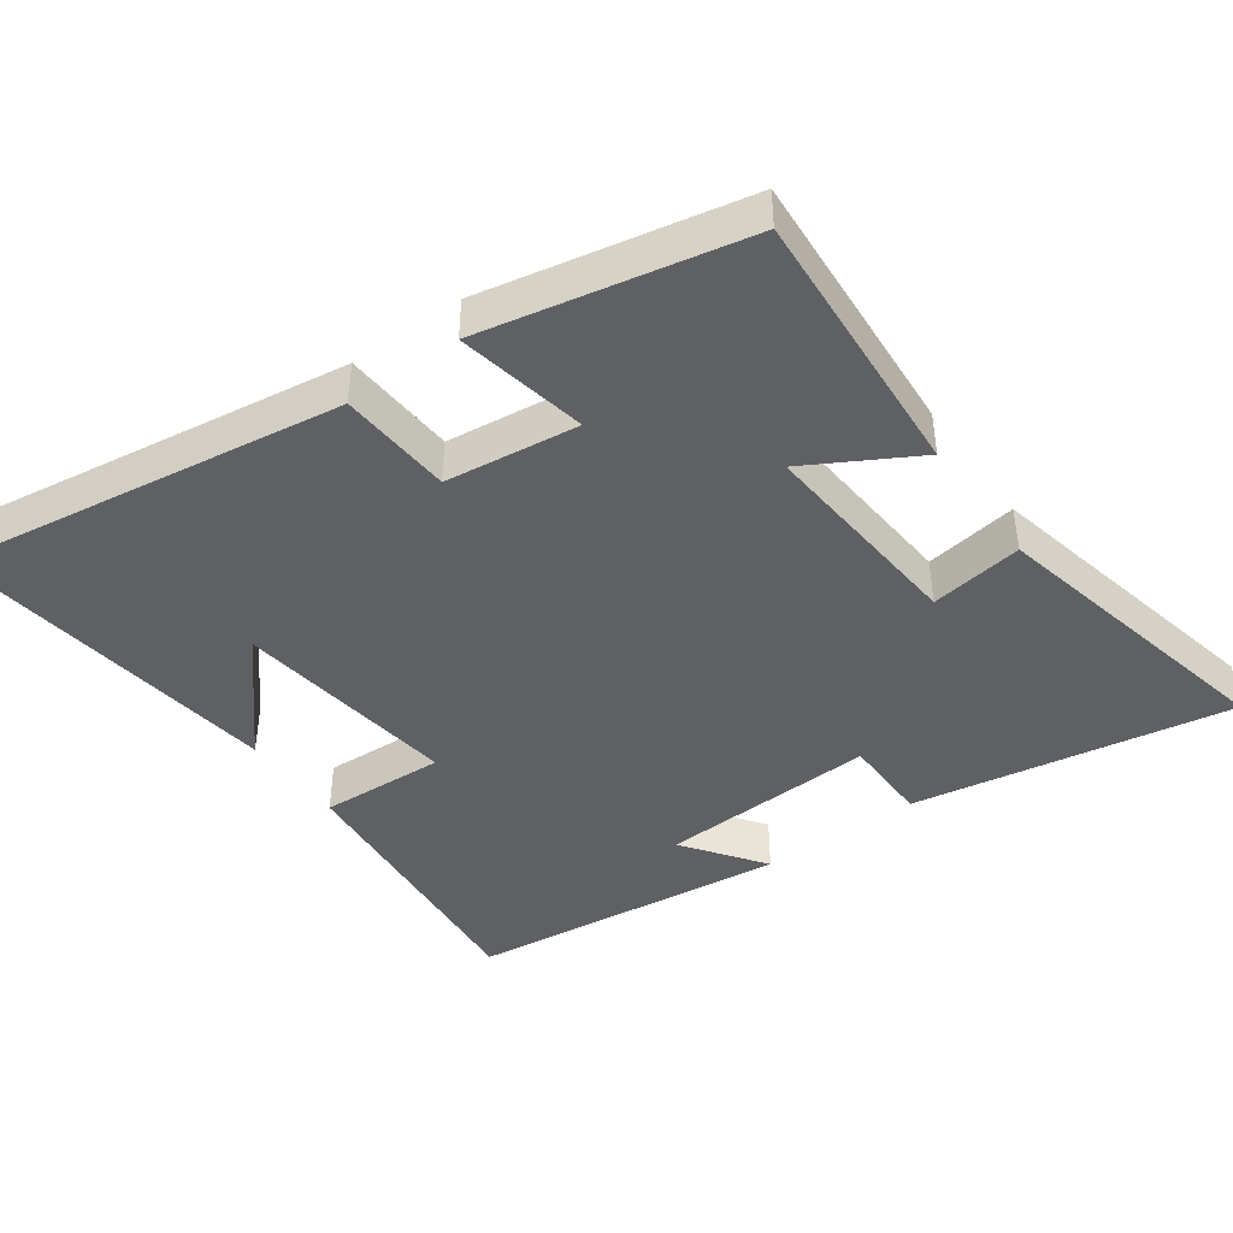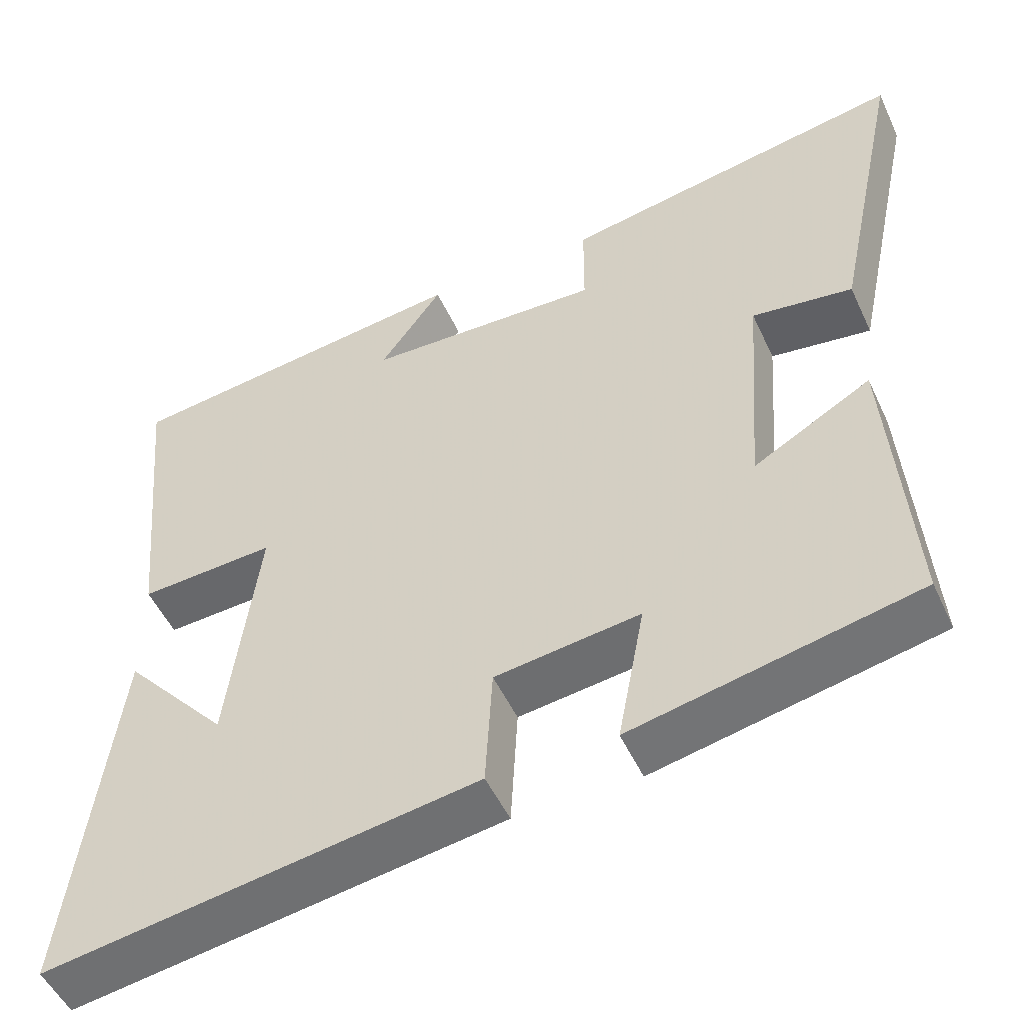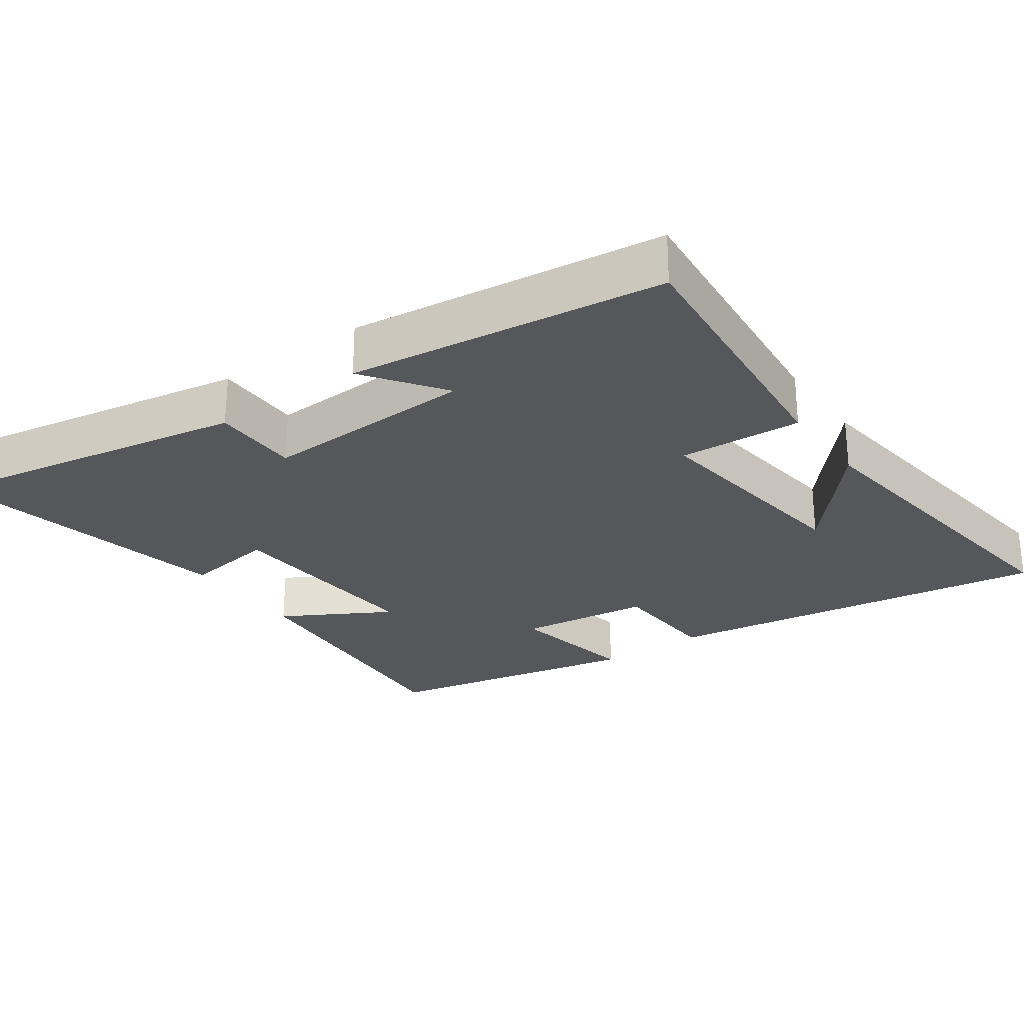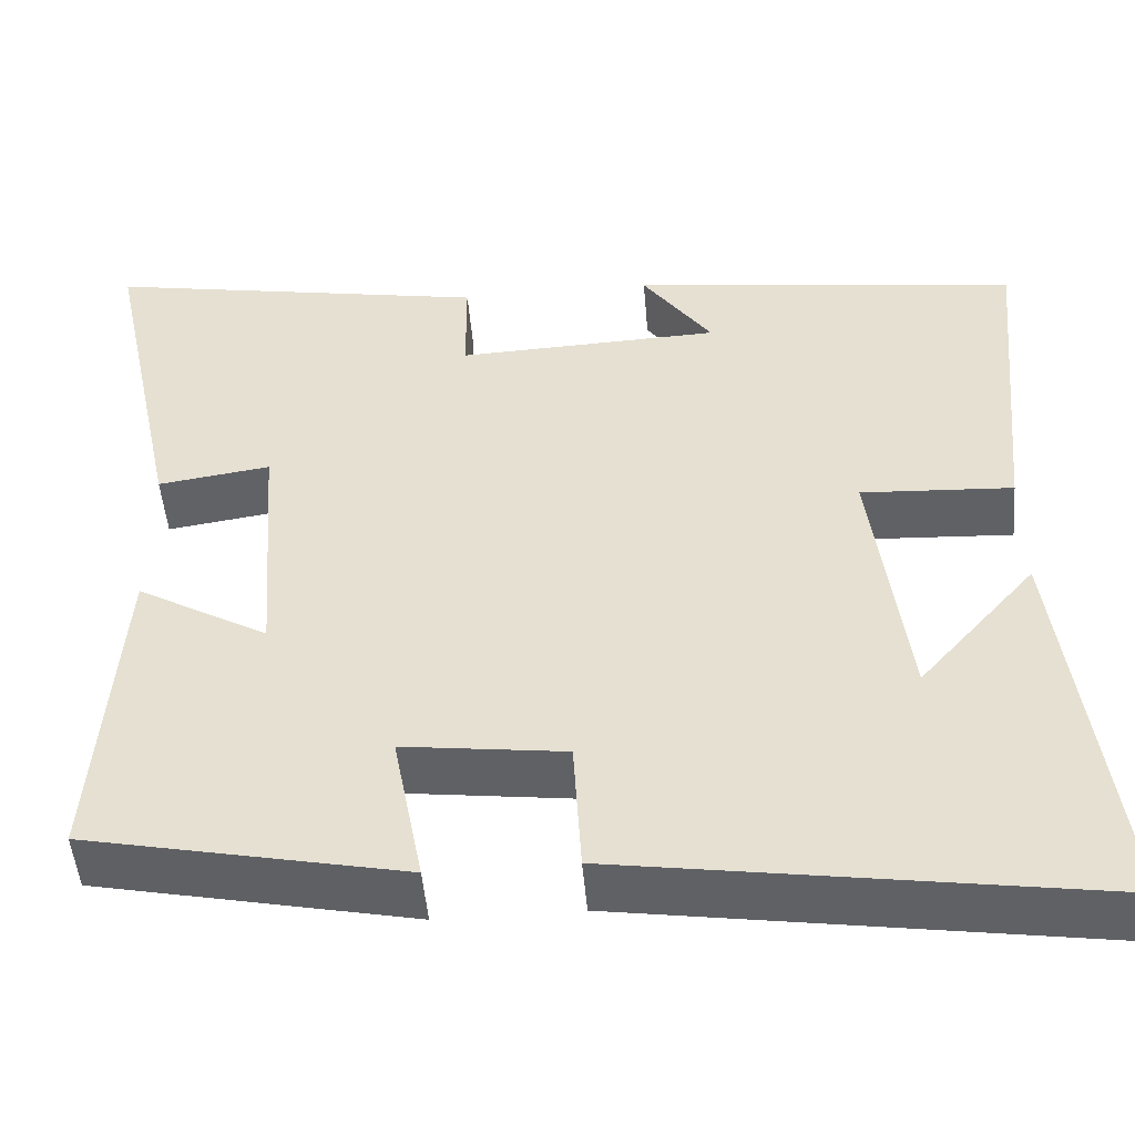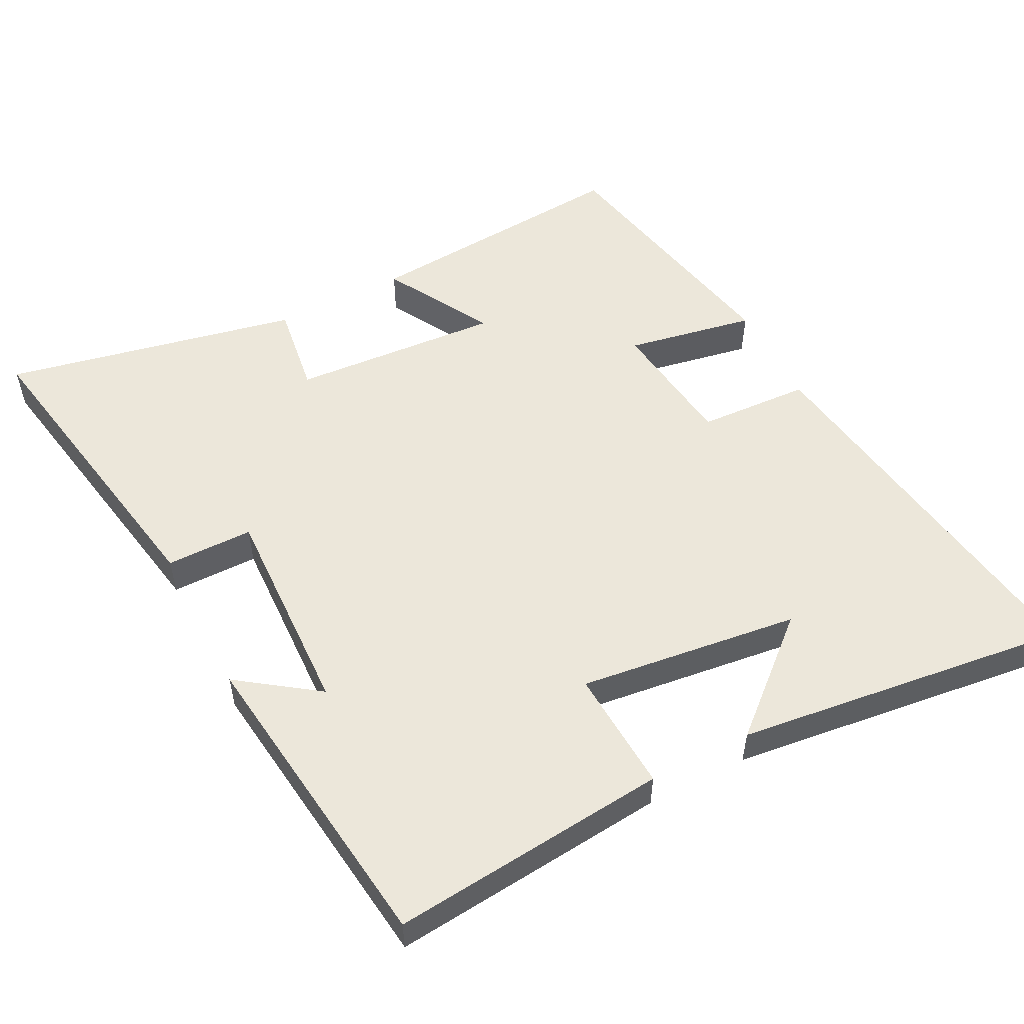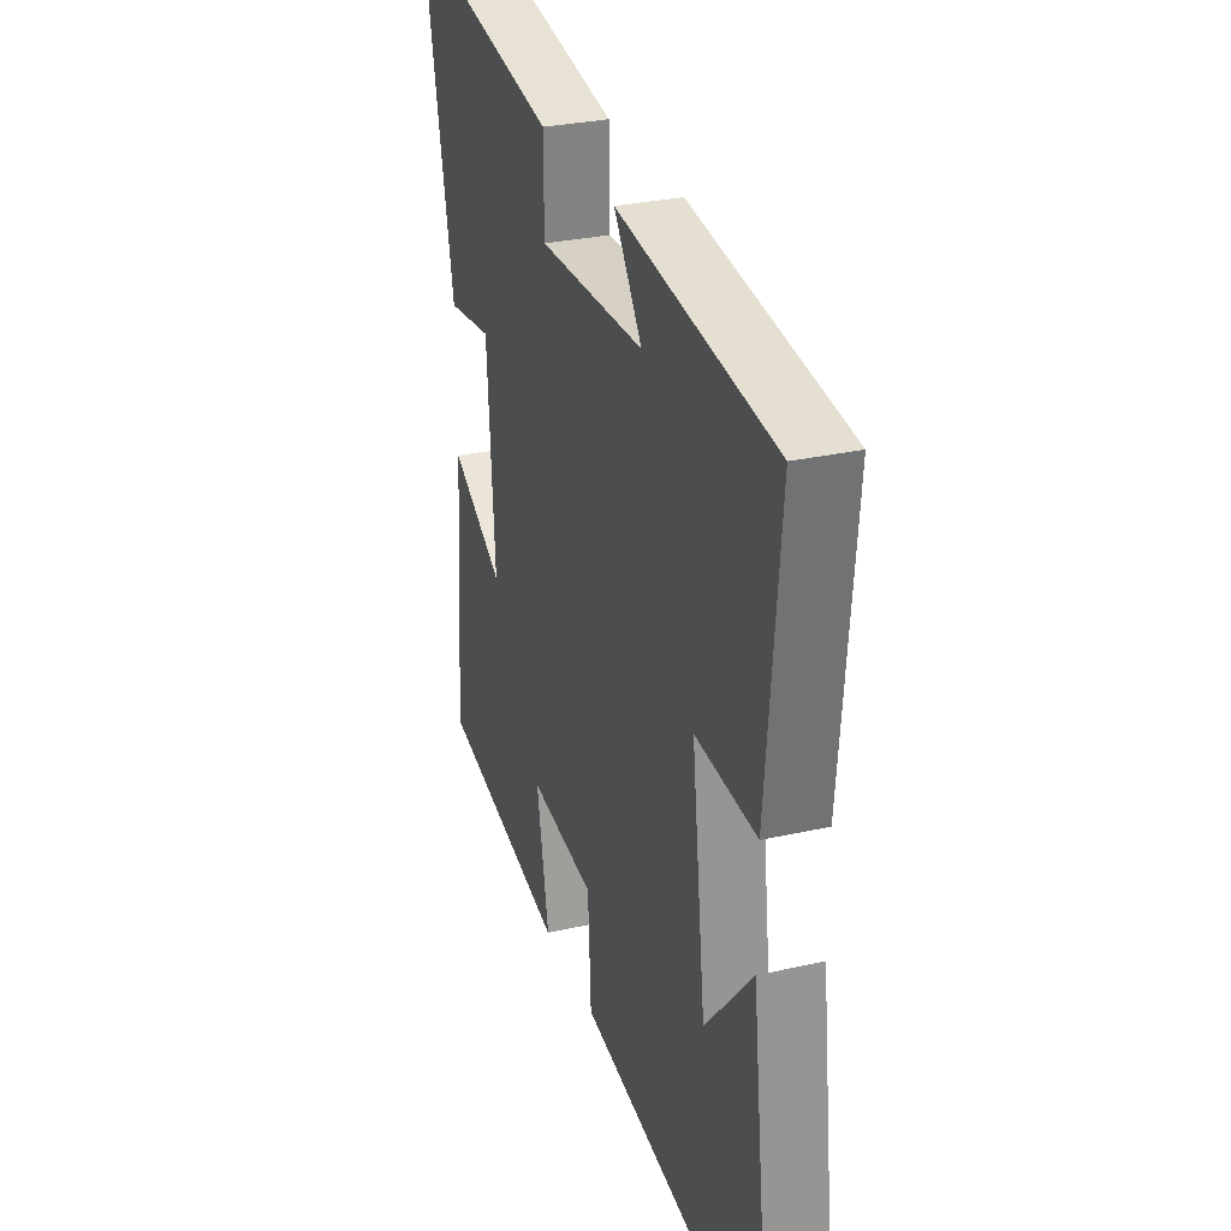
<metadata>
{"format":"obj","ext":"obj","renderer":"f3d","projection":"perspective","resolution":1024,"background":"white","views":[{"elev":-43.2,"azim":-144.0,"up":"+Y"},{"elev":-50.8,"azim":-155.7,"up":"+Z"},{"elev":-27.1,"azim":35.4,"up":"+Y"},{"elev":-49.5,"azim":4.9,"up":"+Z"},{"elev":53.8,"azim":62.7,"up":"+Y"},{"elev":29.3,"azim":71.5,"up":"+Z"}]}
</metadata>
<code>
v -0.528 0.07 -0.423
v -0.5 0.07 -0.036
v -0.347 0.07 -0.123
v -0.369 0.07 0.177
v -0.5 0.07 0.158
v -0.589 0.07 0.58
v -0.14 0.07 0.5
v -0.139 0.07 0.375
v 0.167 0.07 0.387
v 0.086 0.07 0.5
v 0.538 0.07 0.444
v 0.5 0.07 0.045
v 0.324 0.07 0.055
v 0.364 0.07 -0.261
v 0.5 0.07 -0.105
v 0.56 0.07 -0.585
v 0.003 0.07 -0.5
v -0.006 0.07 -0.34
v -0.194 0.07 -0.316
v -0.159 0.07 -0.5
v -0.528 0 -0.423
v -0.5 0 -0.036
v -0.347 0 -0.123
v -0.369 0 0.177
v -0.5 0 0.158
v -0.589 0 0.58
v -0.14 0 0.5
v -0.139 0 0.375
v 0.167 0 0.387
v 0.086 0 0.5
v 0.538 0 0.444
v 0.5 0 0.045
v 0.324 0 0.055
v 0.364 0 -0.261
v 0.5 0 -0.105
v 0.56 0 -0.585
v 0.003 0 -0.5
v -0.006 0 -0.34
v -0.194 0 -0.316
v -0.159 0 -0.5
f 1 2 3
f 20 1 3
f 19 20 3
f 18 19 3 4
f 16 17 18
f 16 18 4
f 14 15 16
f 14 16 4
f 13 14 4
f 12 13 4
f 9 10 11 12
f 8 9 12 4
f 6 7 8
f 5 6 8
f 4 5 8
f 23 22 21
f 23 21 40
f 23 40 39
f 24 23 39 38
f 38 37 36
f 24 38 36
f 36 35 34
f 24 36 34
f 24 34 33
f 24 33 32
f 32 31 30 29
f 24 32 29 28
f 28 27 26
f 28 26 25
f 28 25 24
f 1 21 22 2
f 2 22 23 3
f 3 23 24 4
f 4 24 25 5
f 5 25 26 6
f 6 26 27 7
f 7 27 28 8
f 8 28 29 9
f 9 29 30 10
f 10 30 31 11
f 11 31 32 12
f 12 32 33 13
f 13 33 34 14
f 14 34 35 15
f 15 35 36 16
f 16 36 37 17
f 17 37 38 18
f 18 38 39 19
f 19 39 40 20
f 20 40 21 1

</code>
